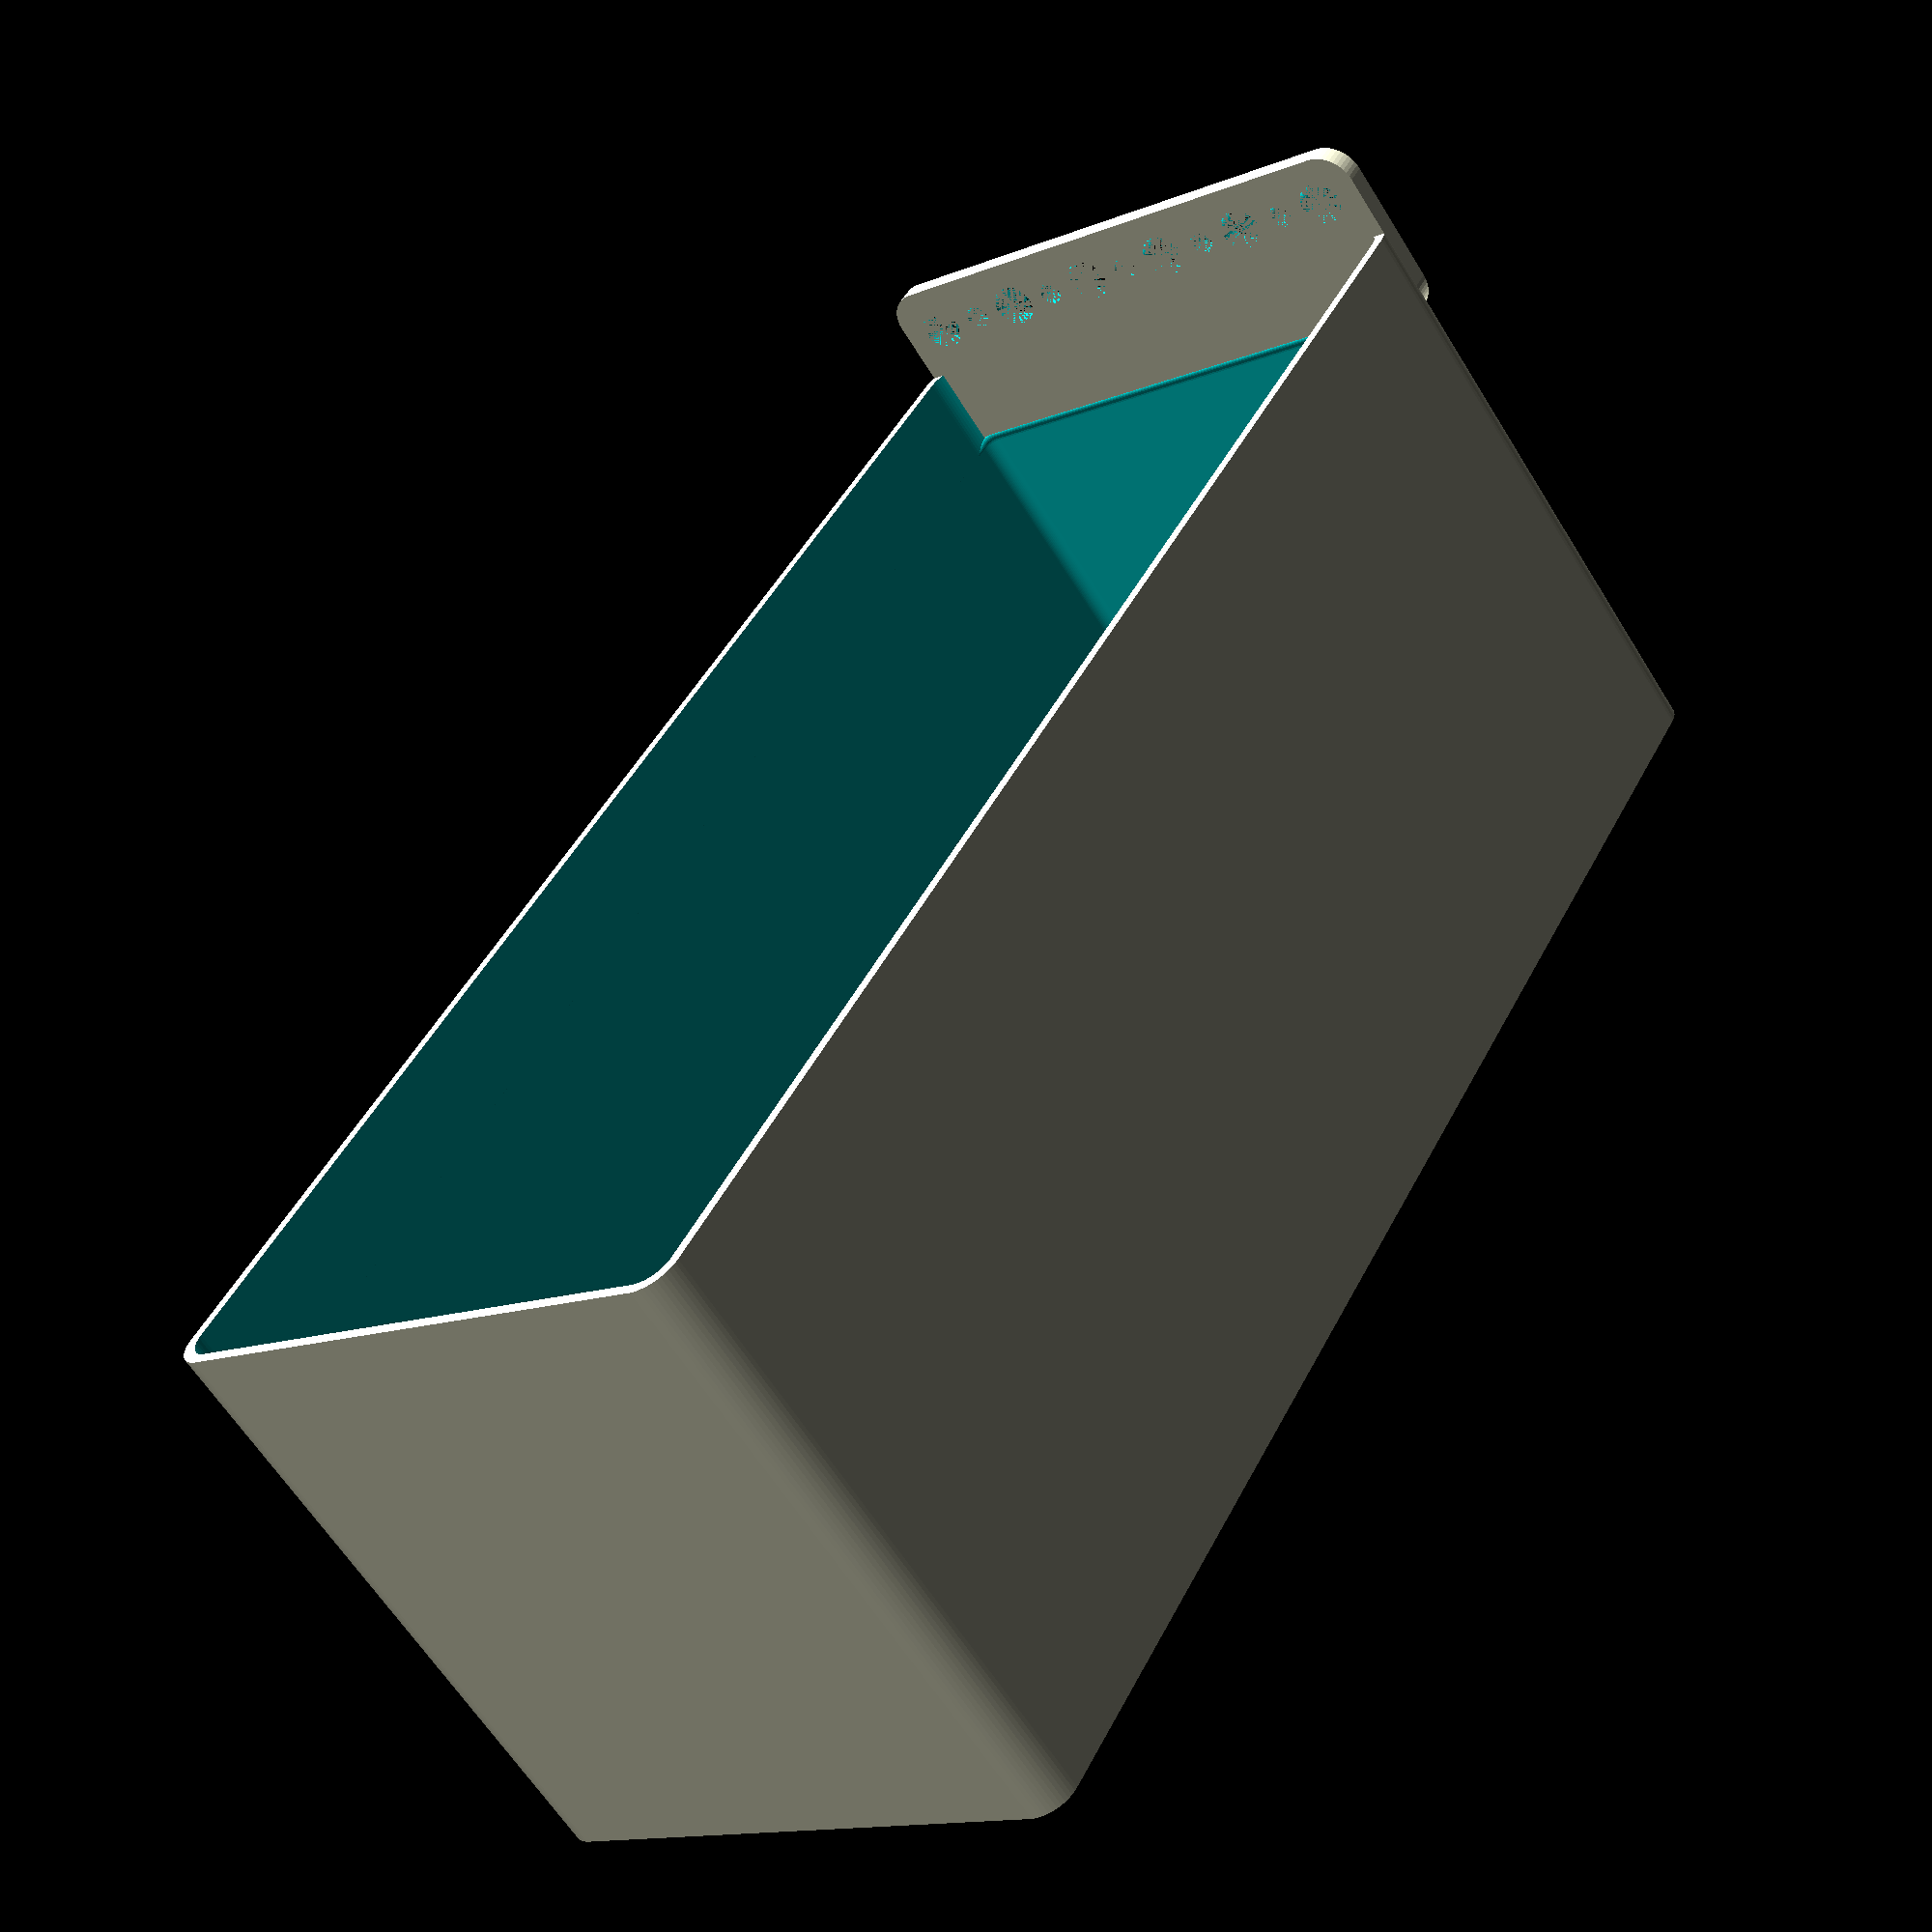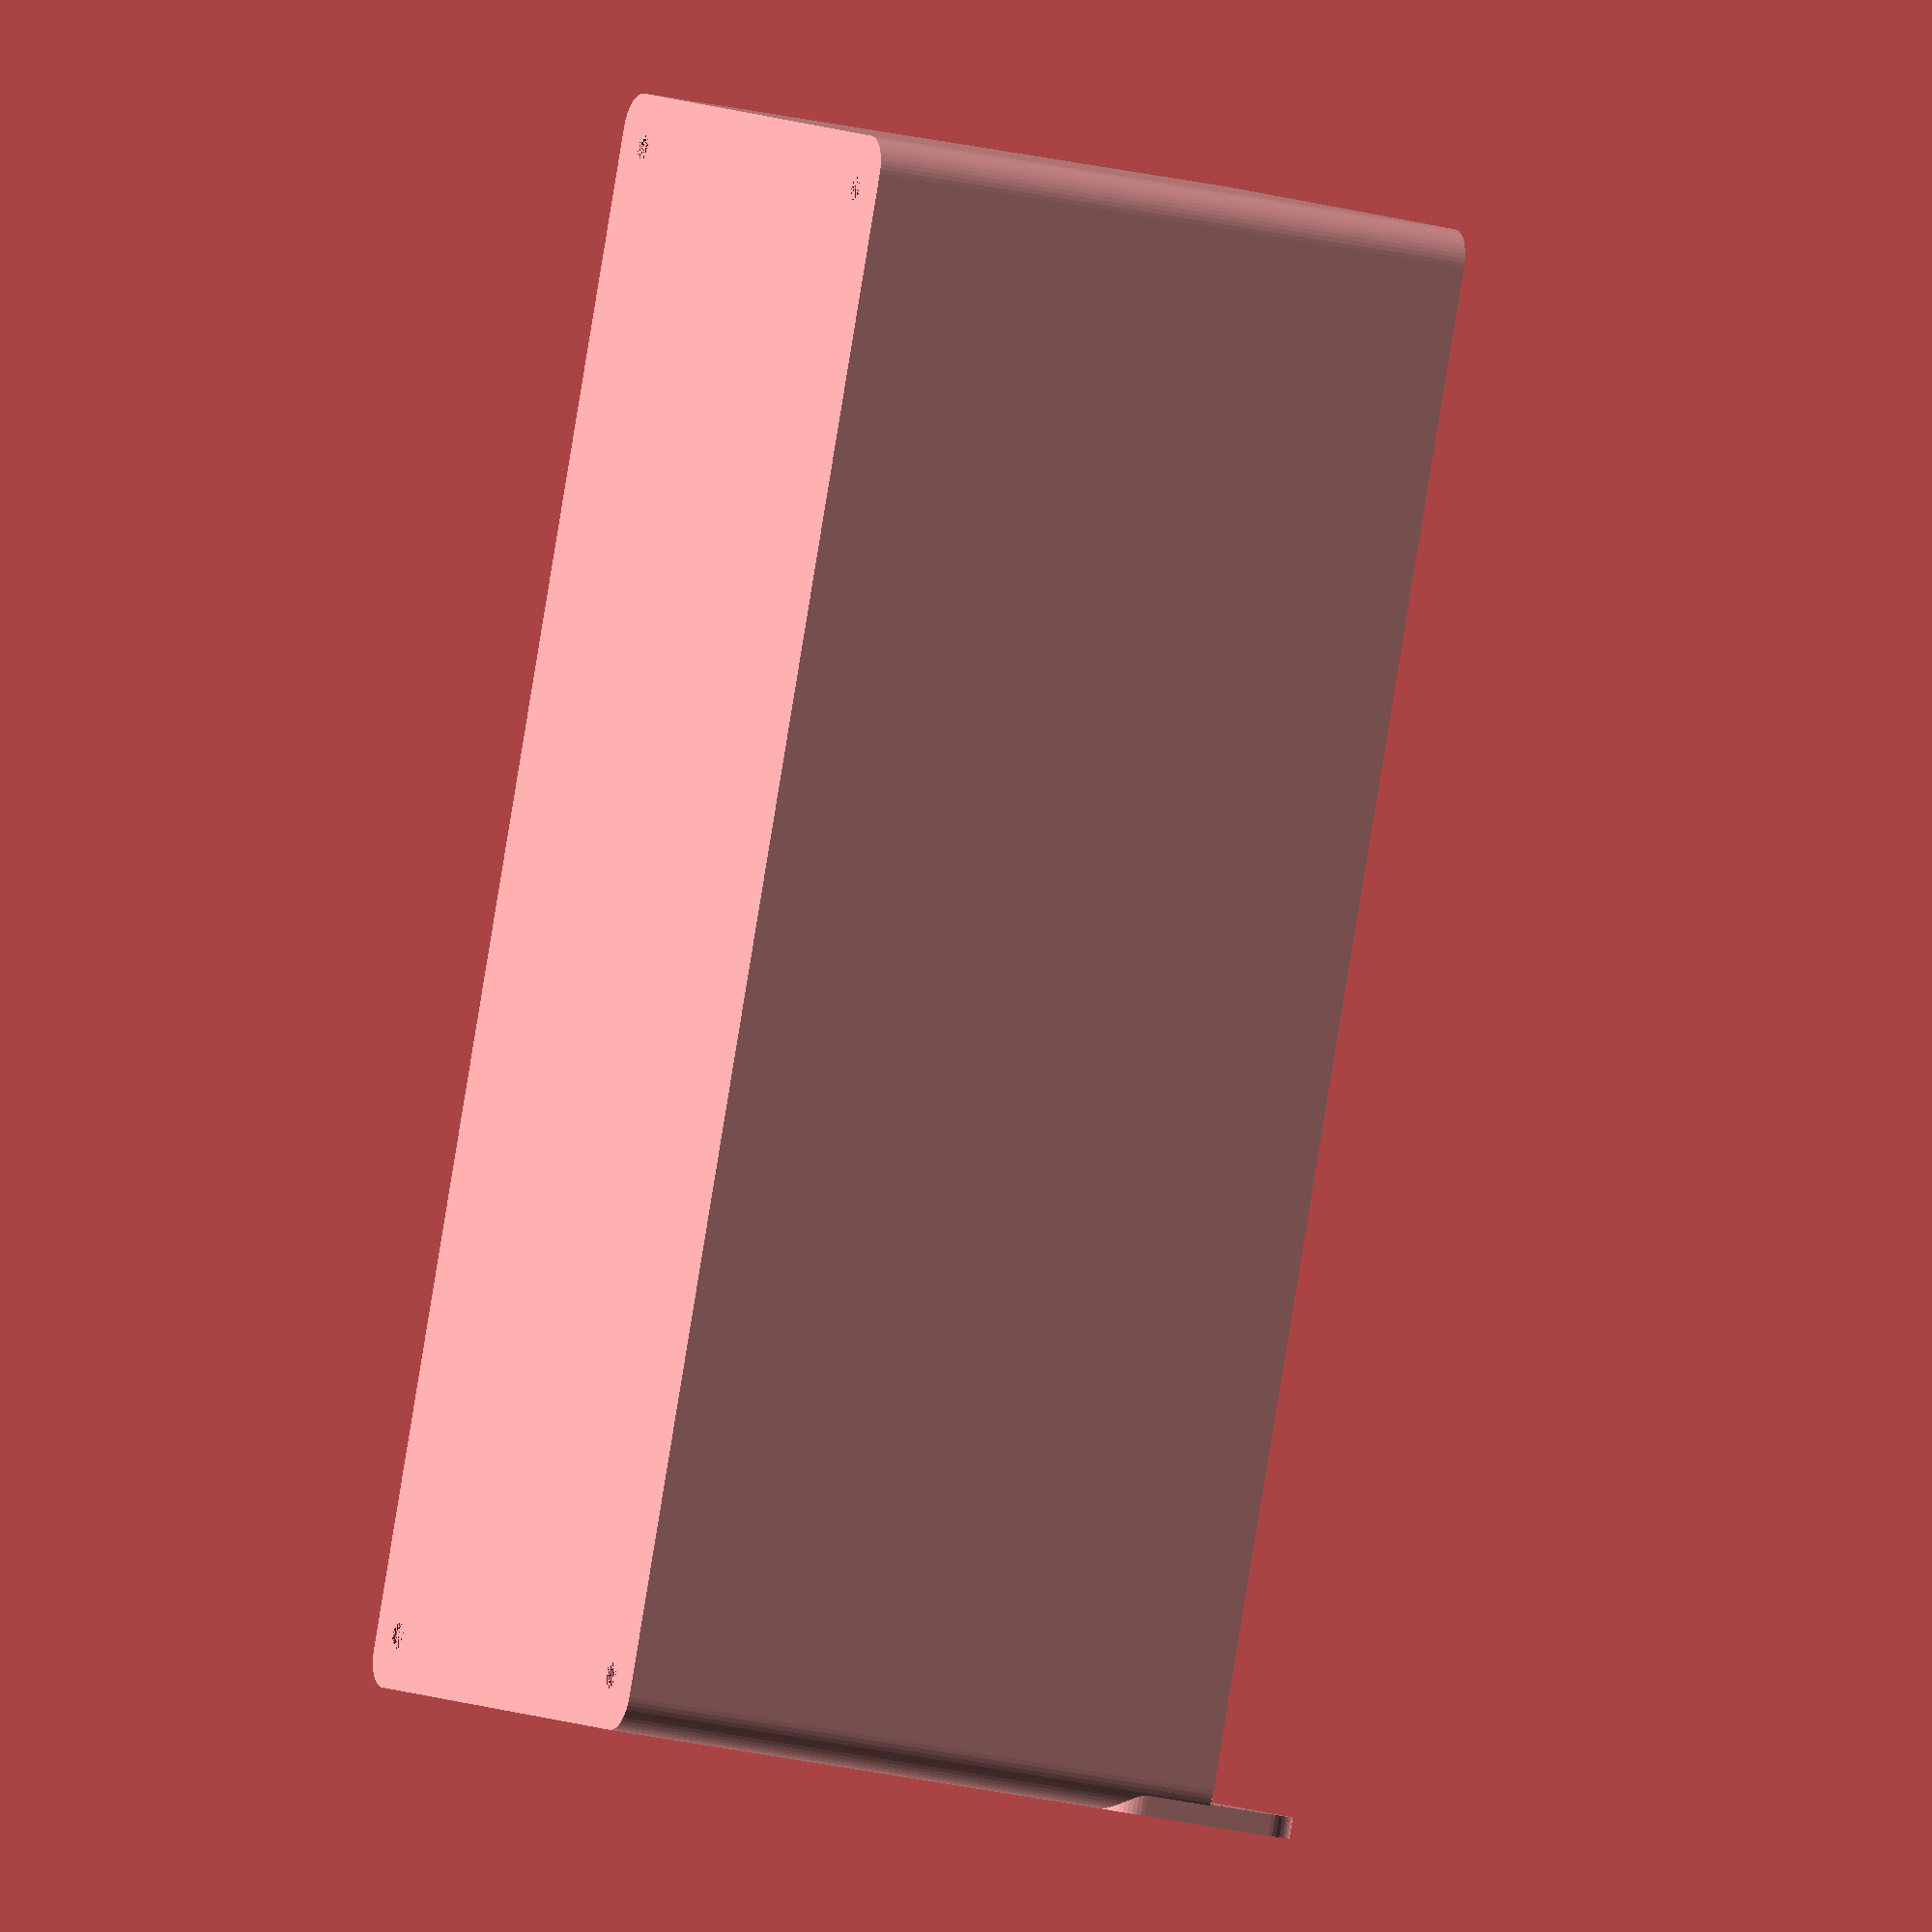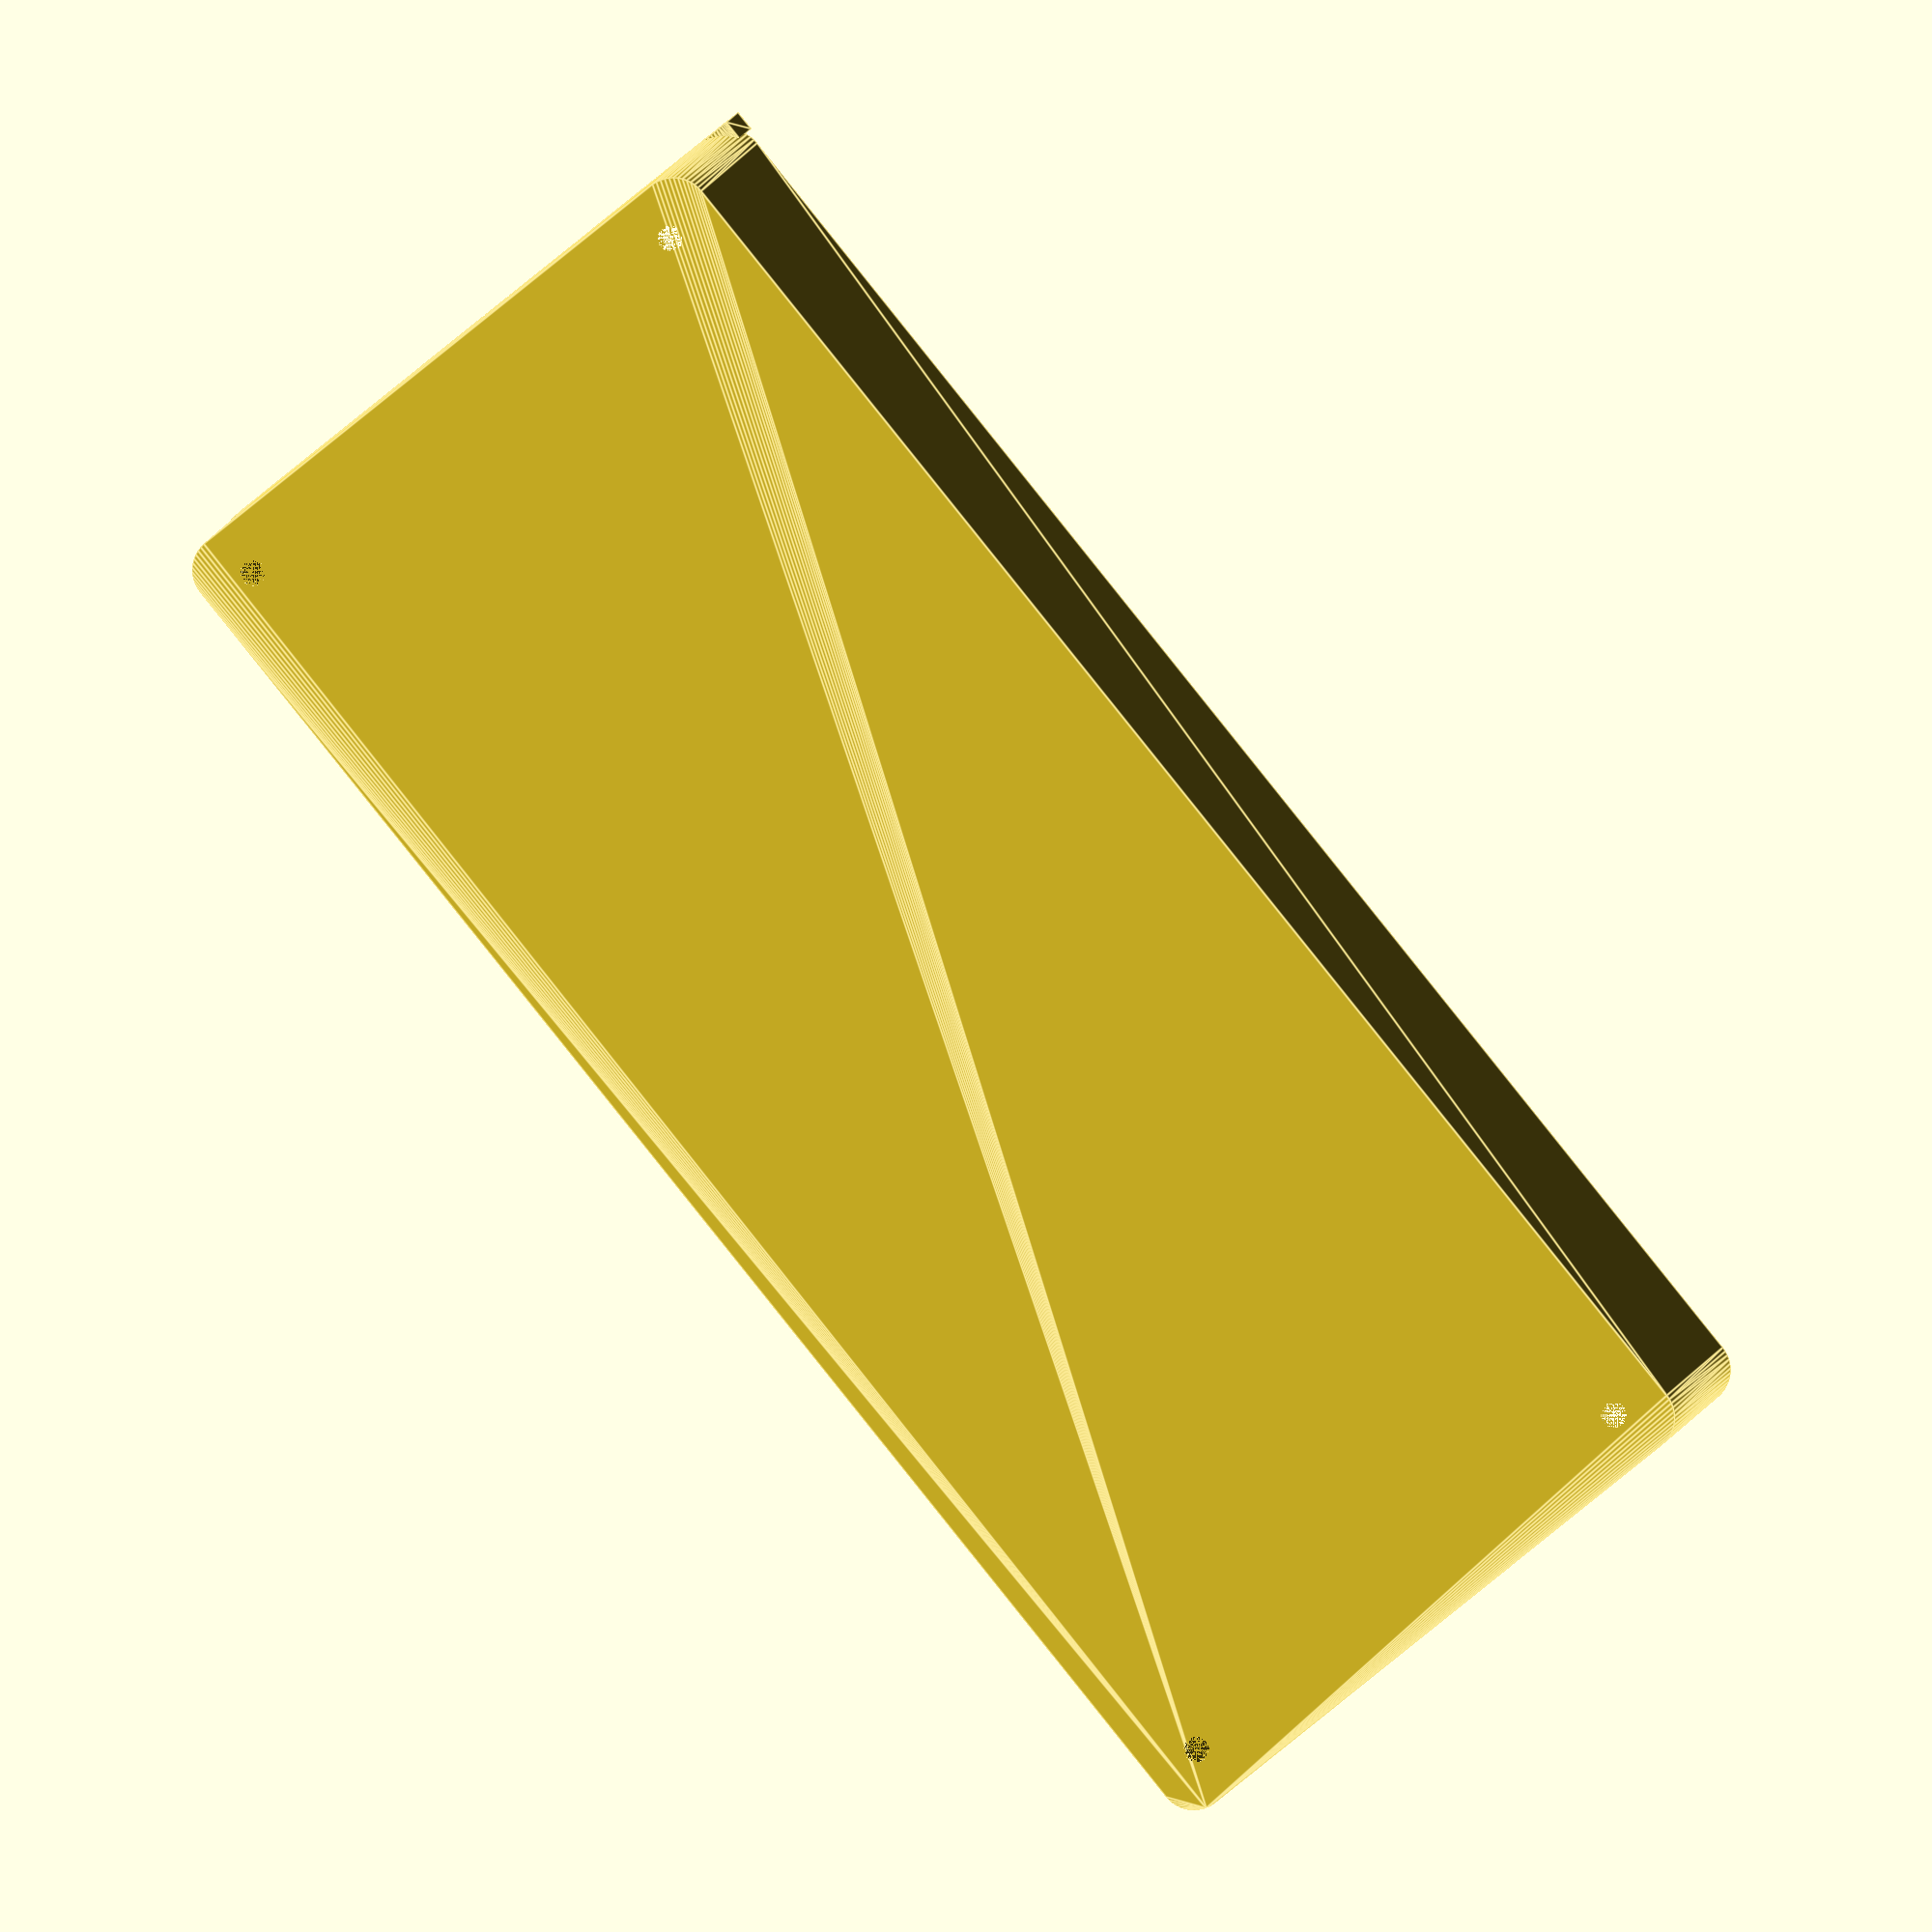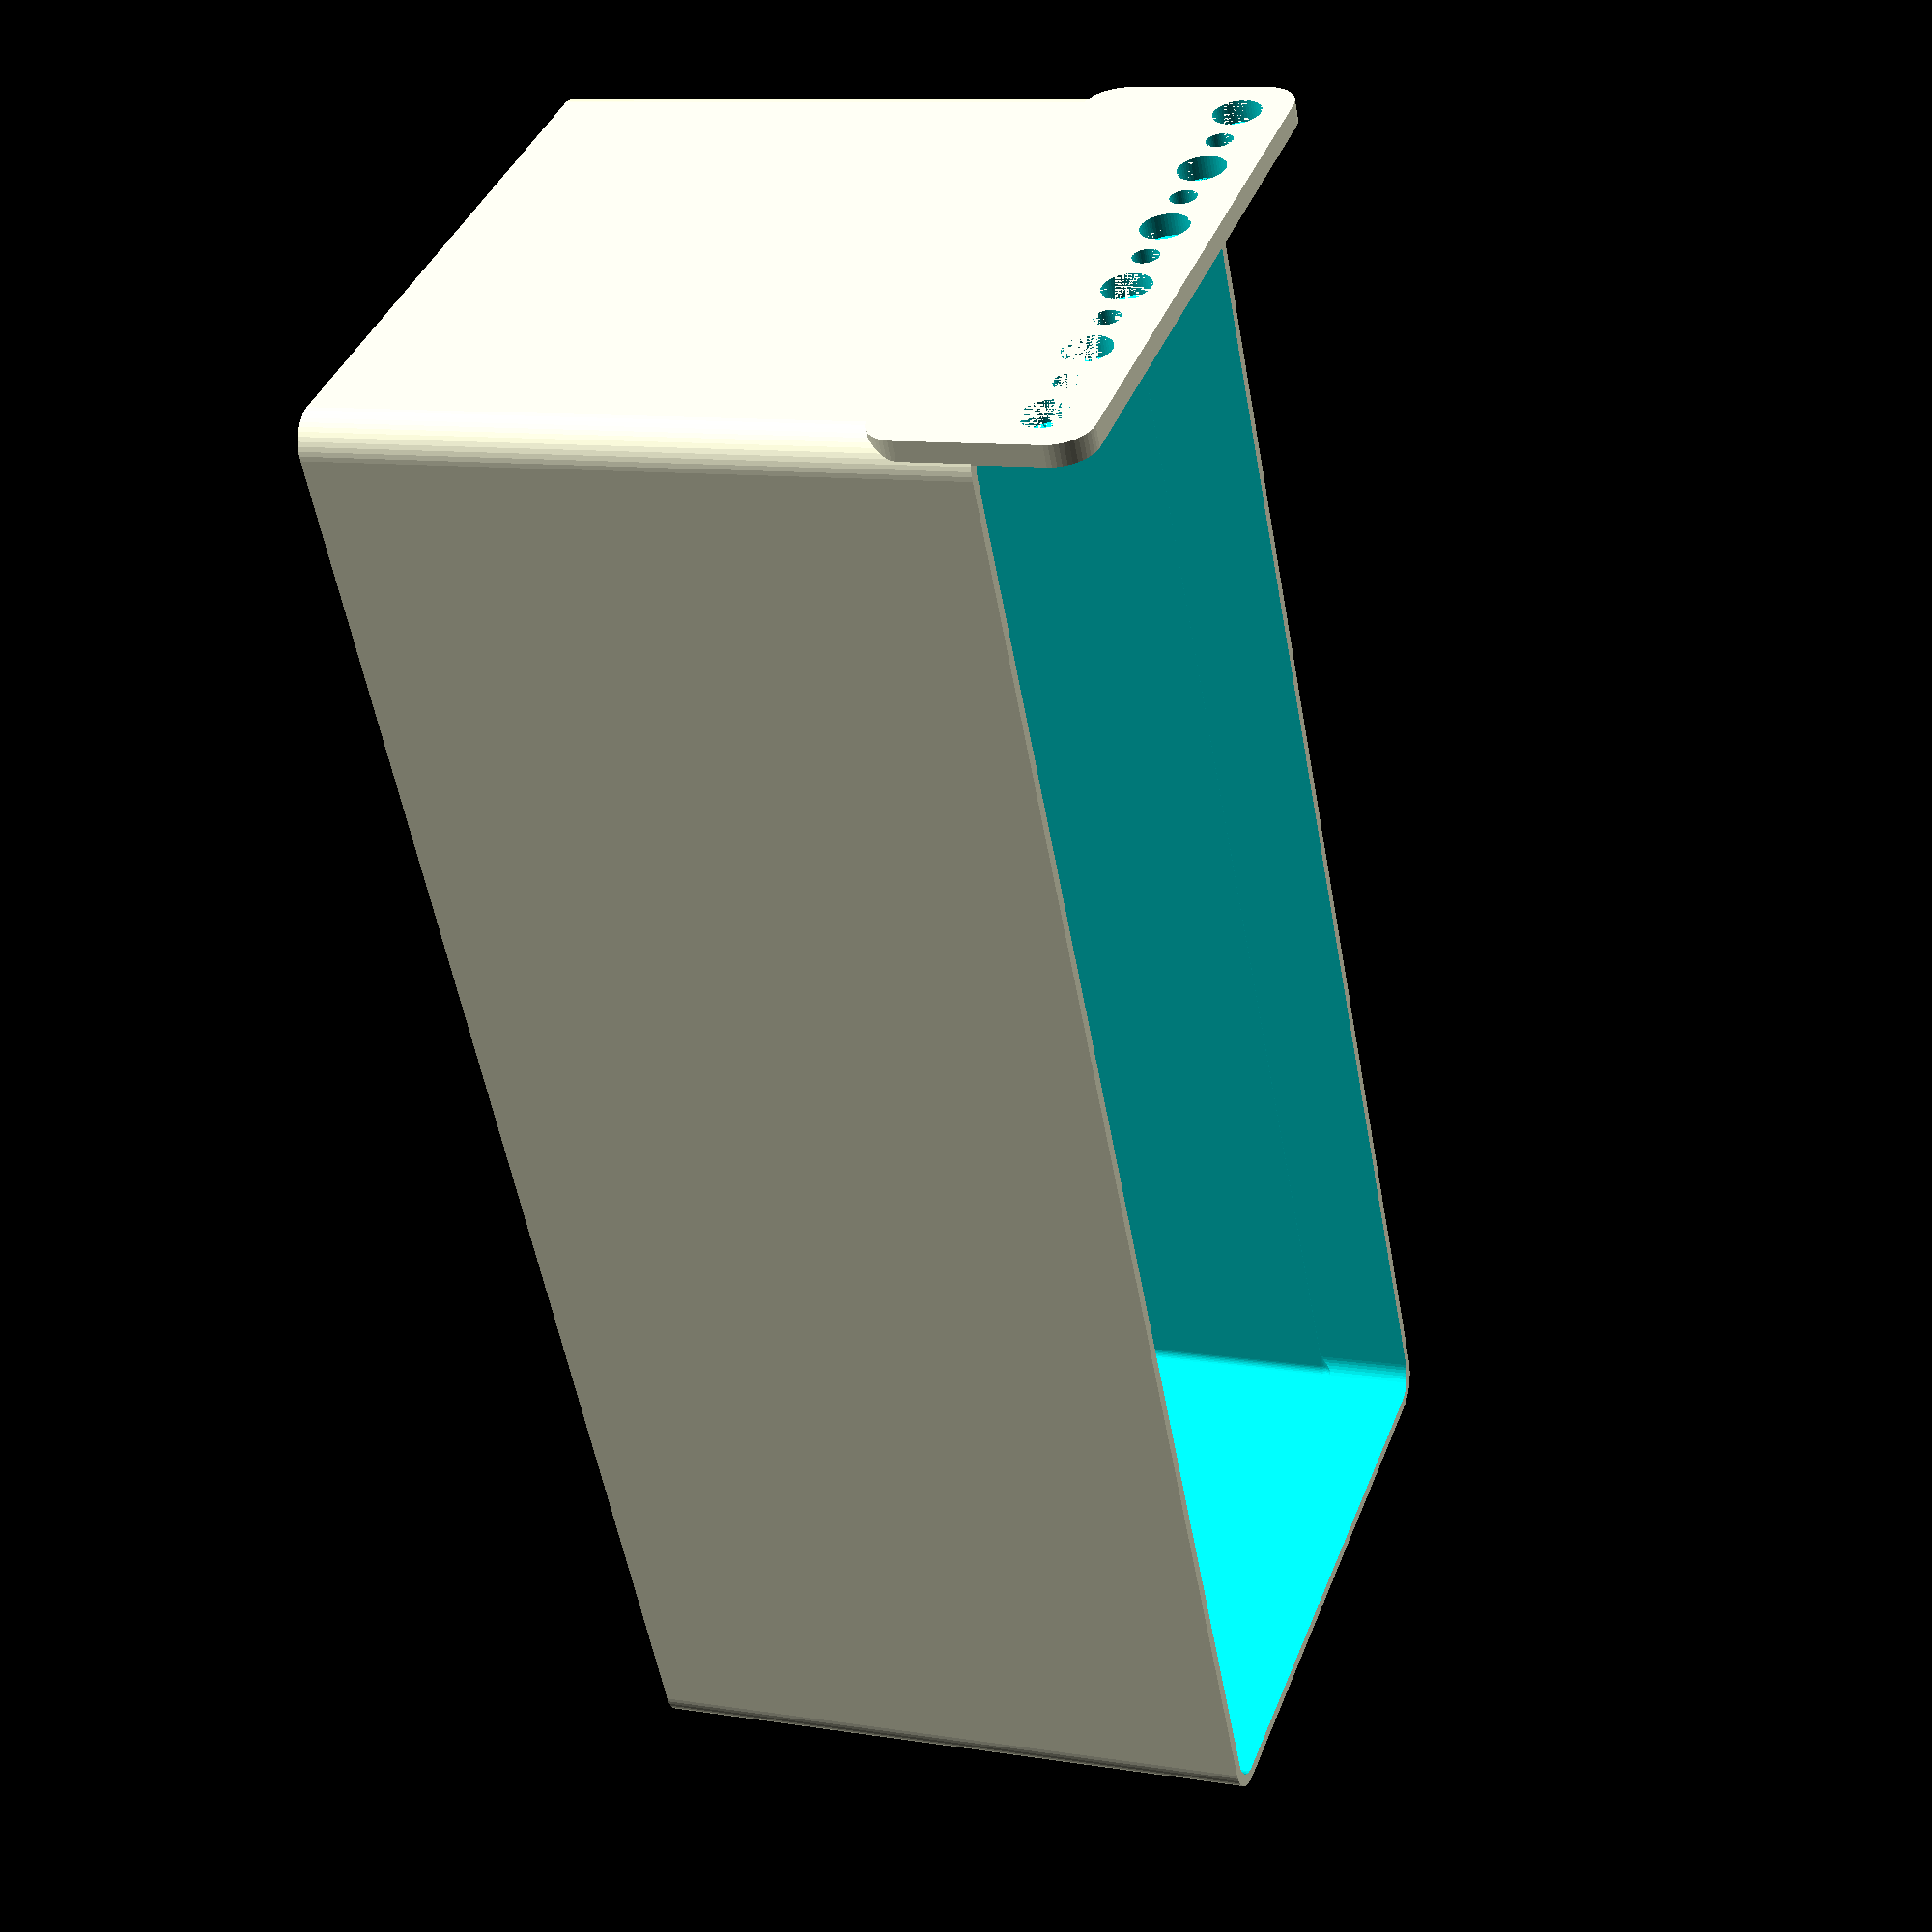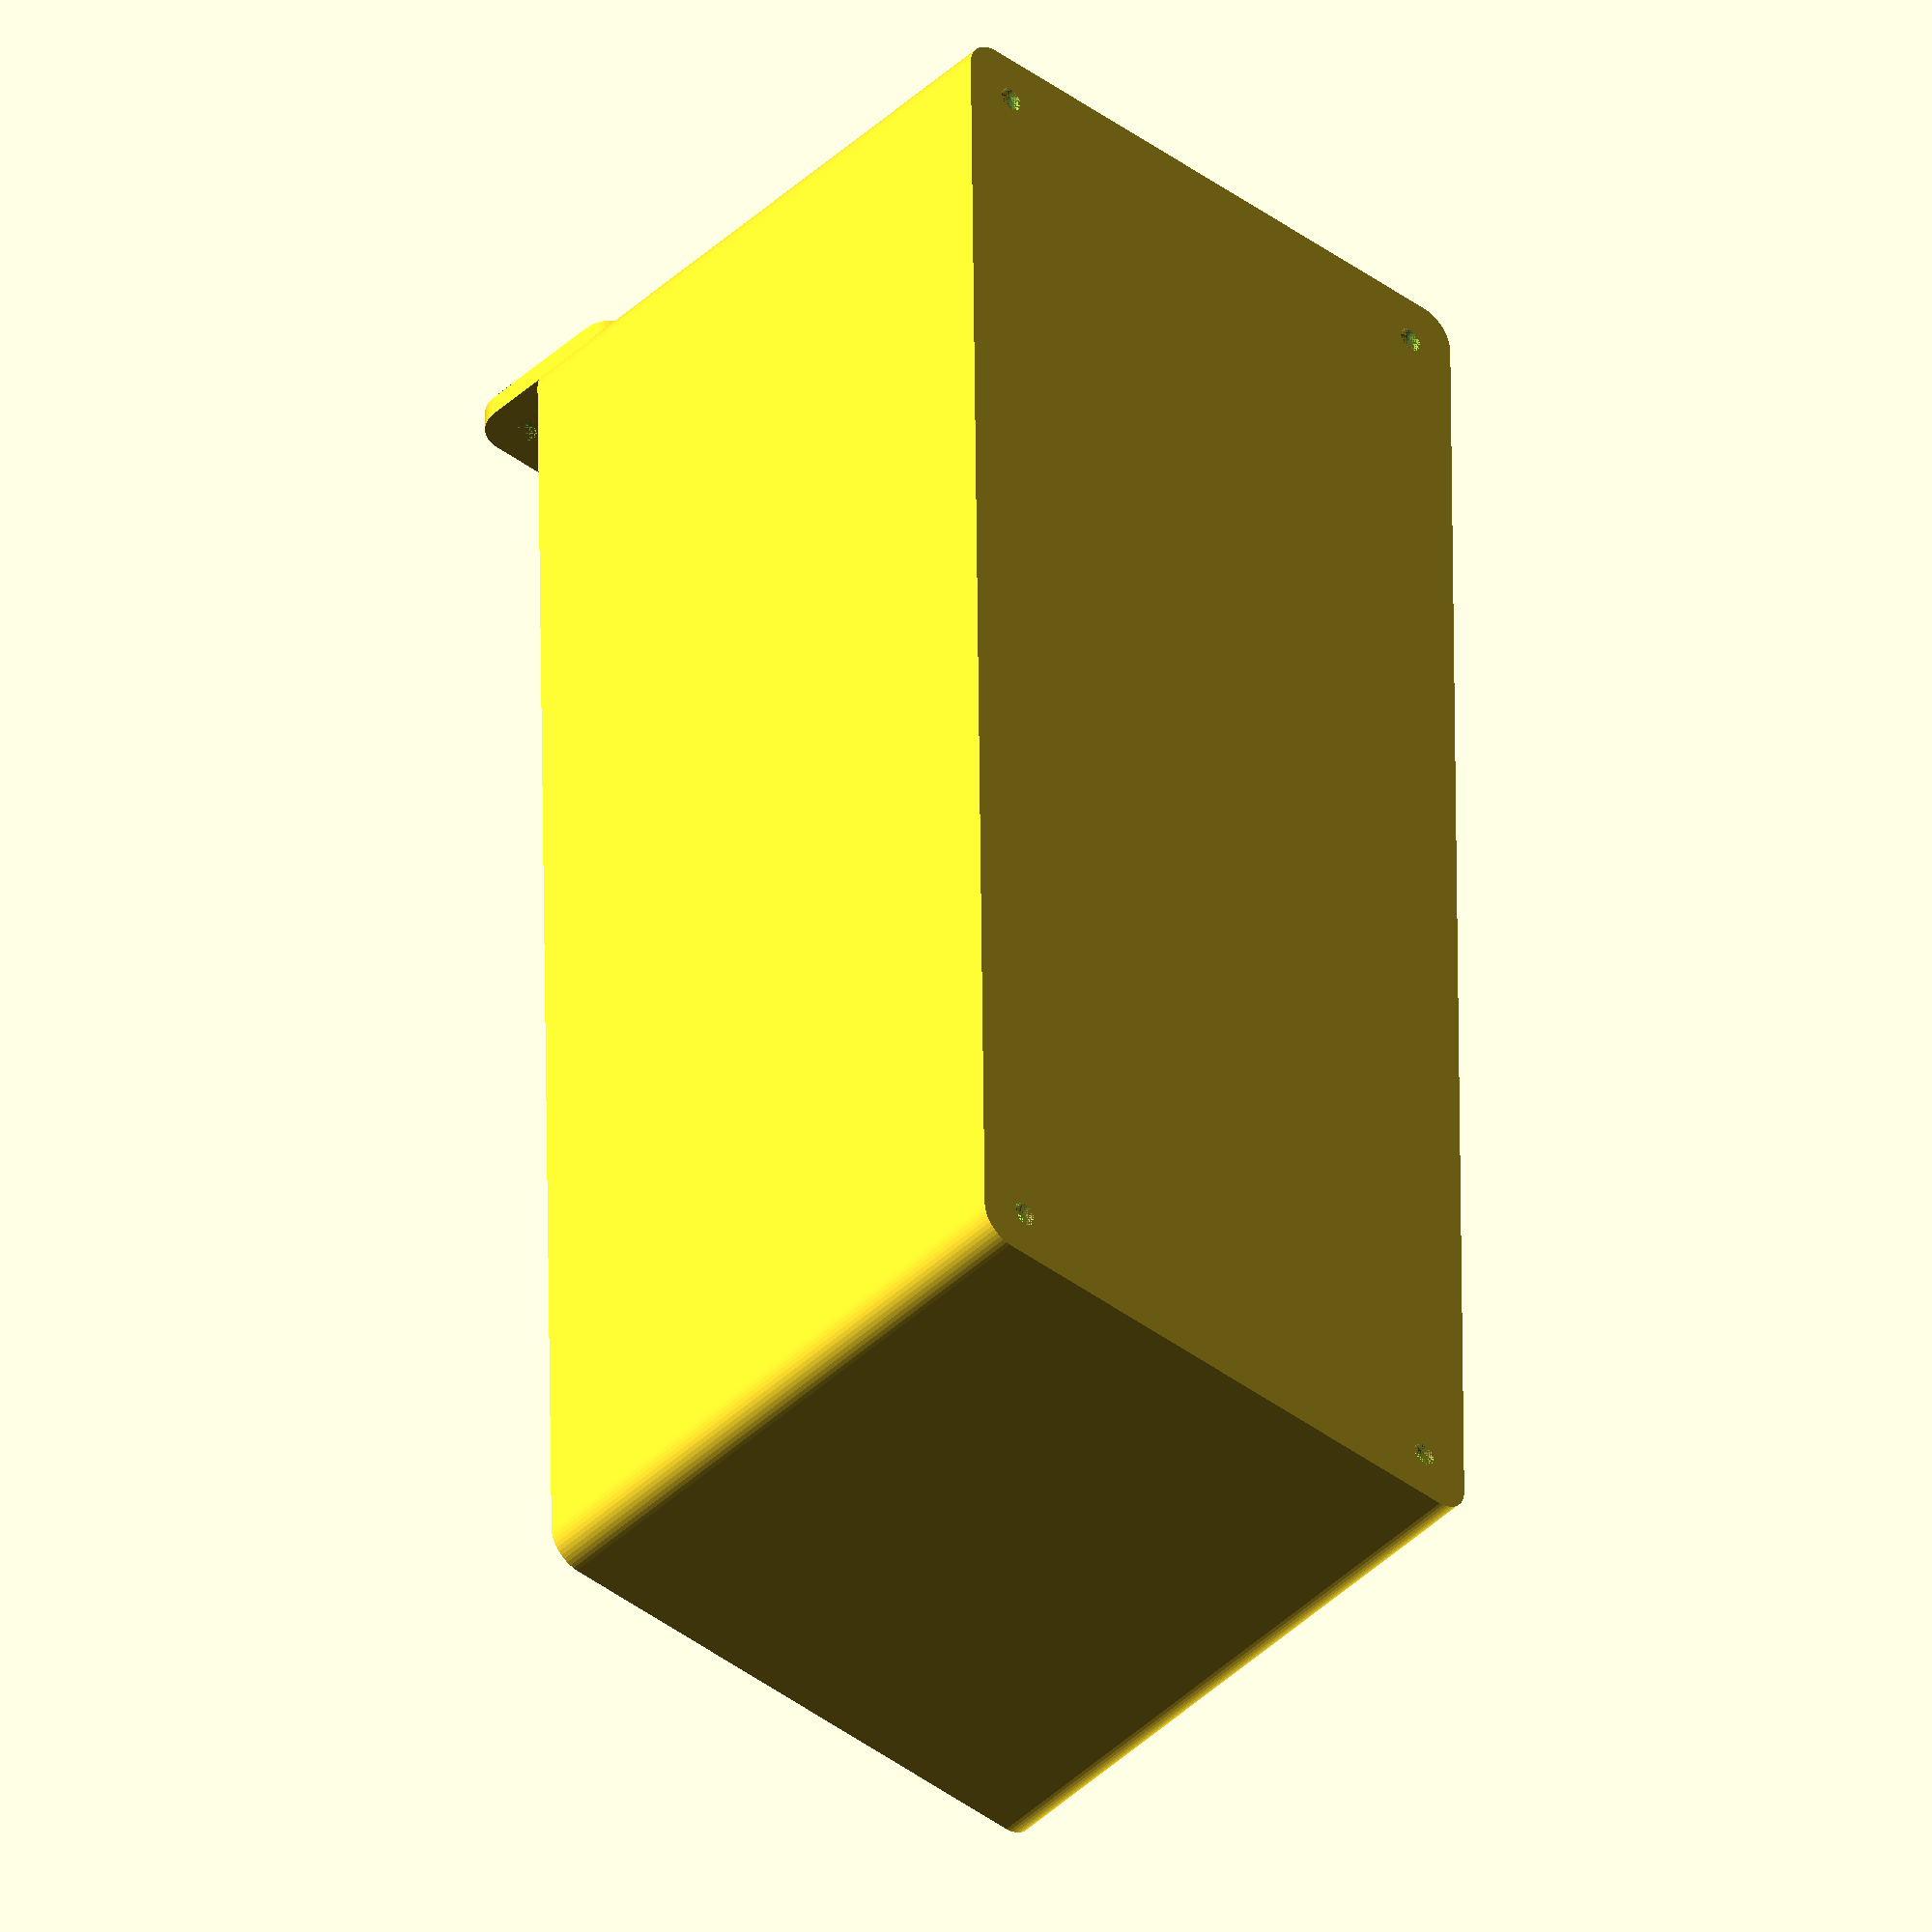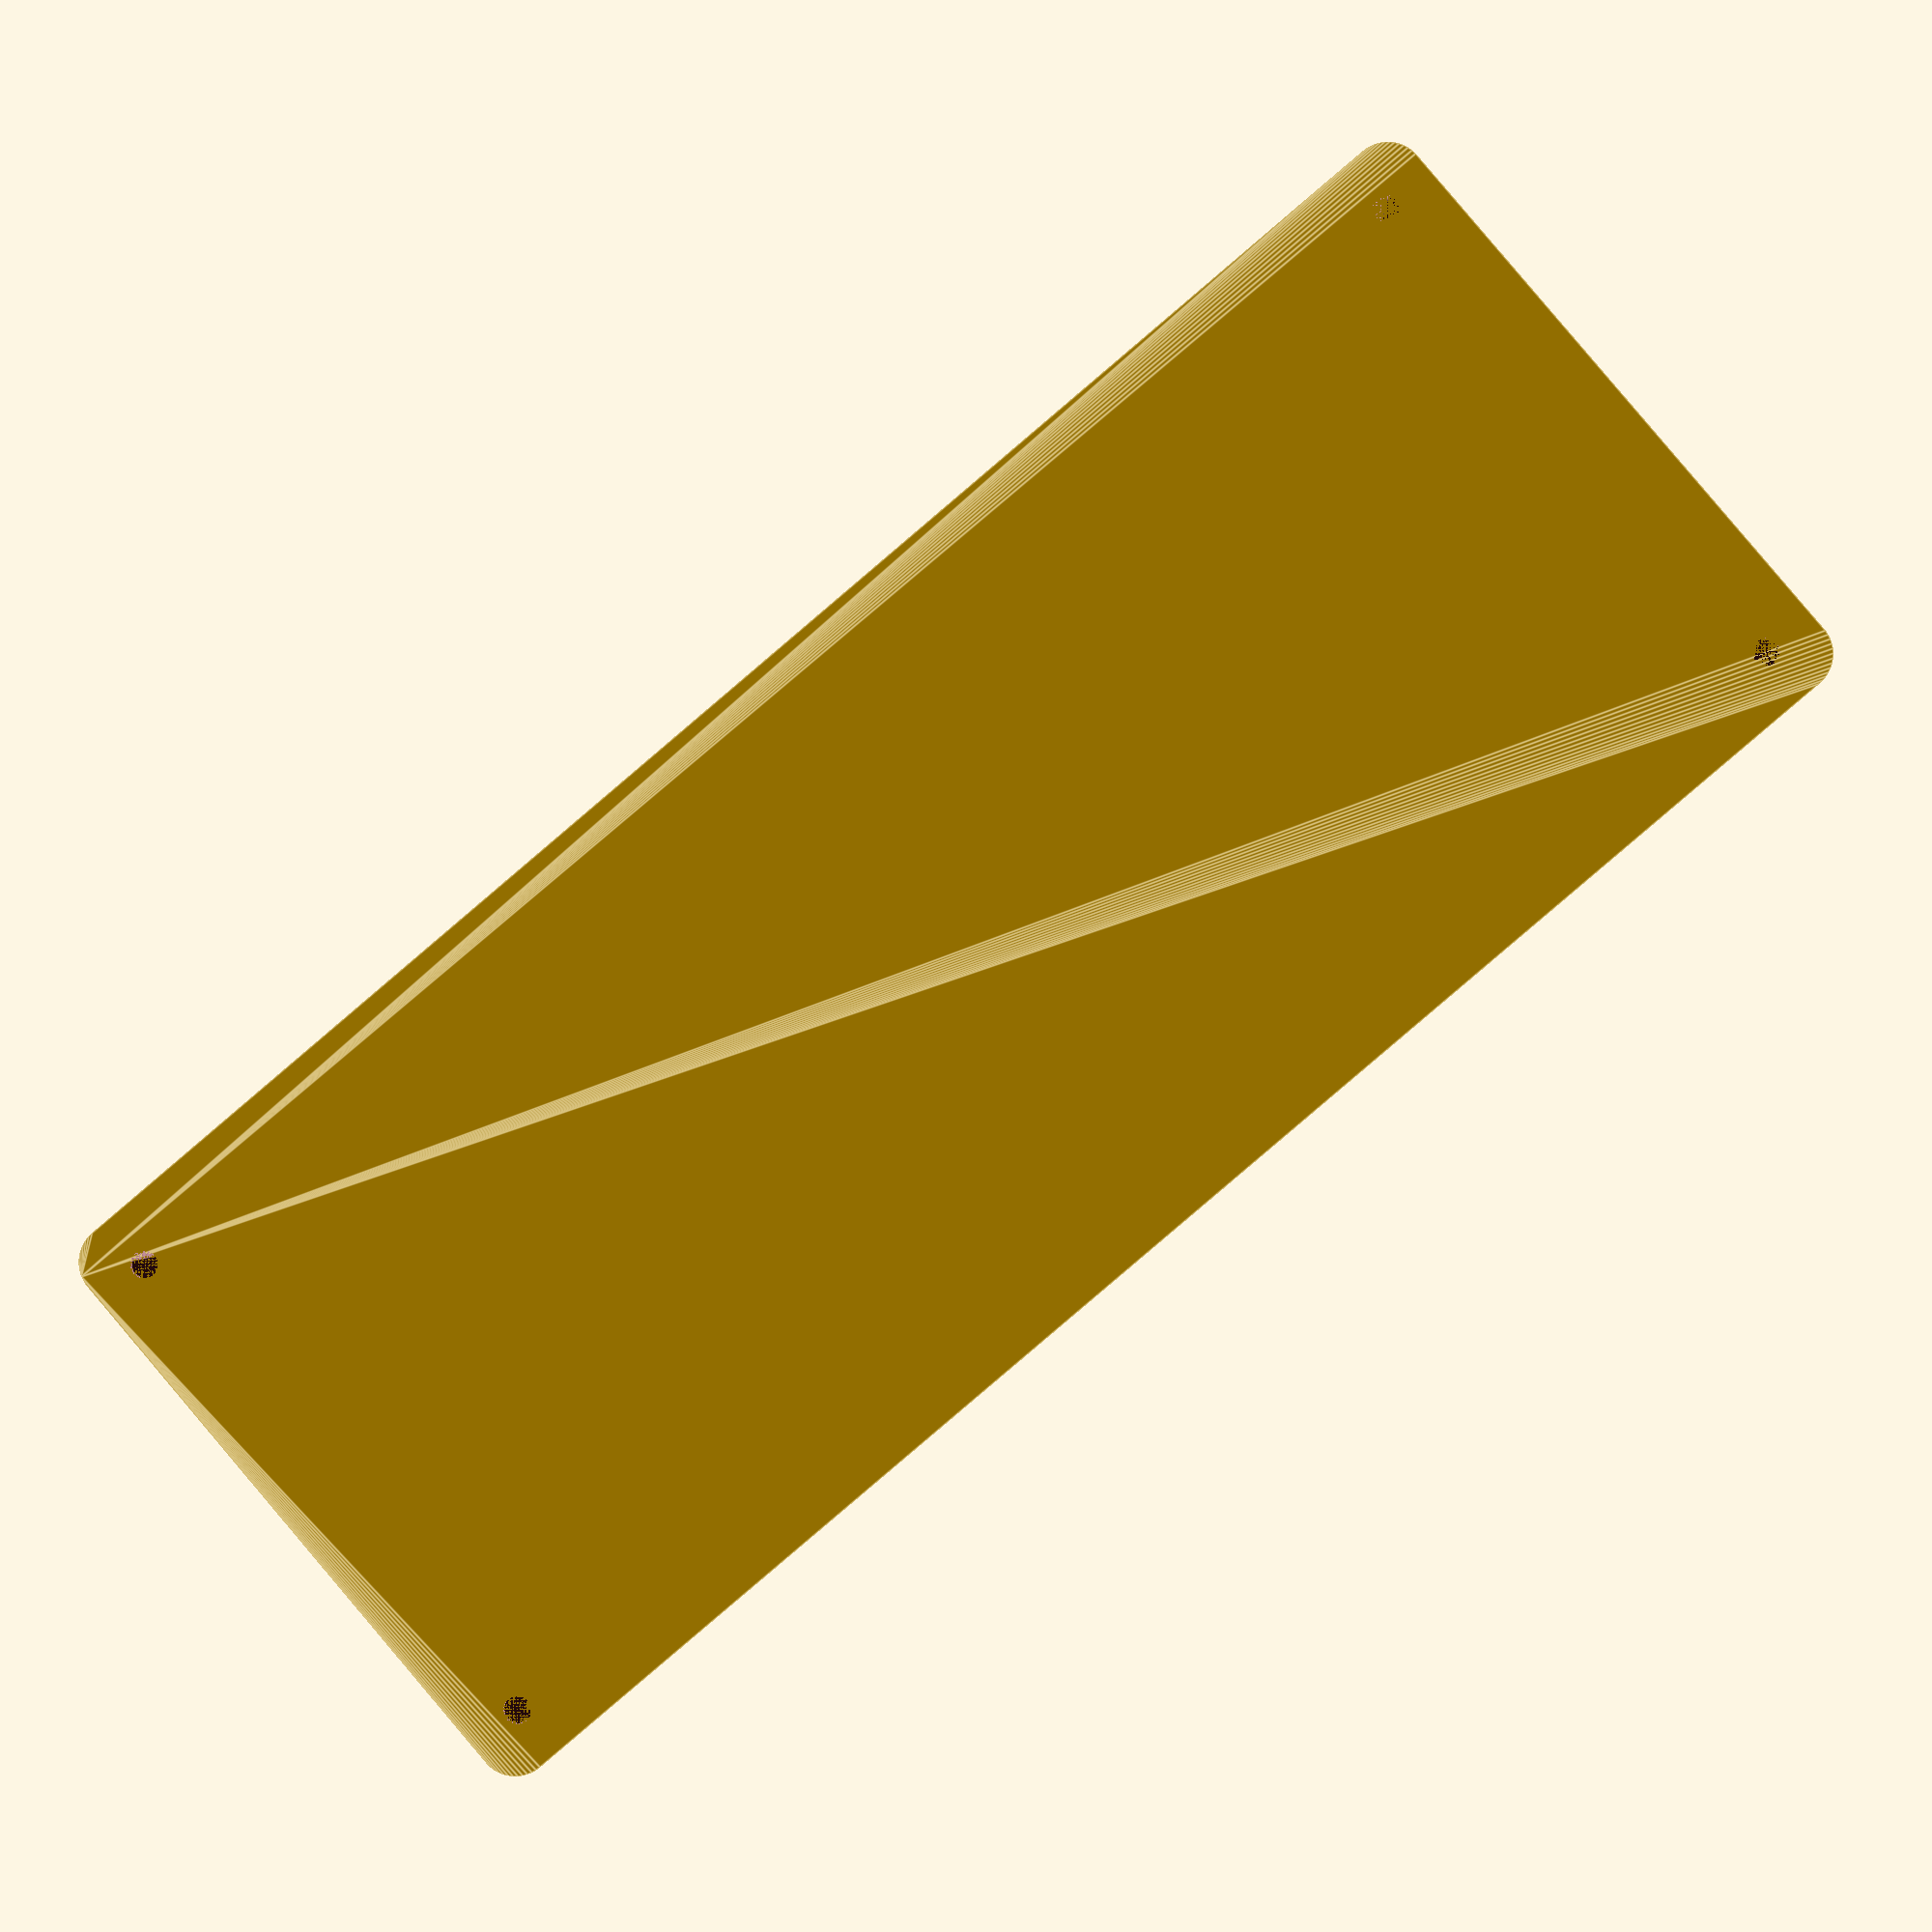
<openscad>
$fn = 50;


difference() {
	union() {
		difference() {
			union() {
				hull() {
					translate(v = [-40.0000000000, 107.5000000000, 0]) {
						cylinder(h = 90, r = 5);
					}
					translate(v = [40.0000000000, 107.5000000000, 0]) {
						cylinder(h = 90, r = 5);
					}
					translate(v = [-40.0000000000, -107.5000000000, 0]) {
						cylinder(h = 90, r = 5);
					}
					translate(v = [40.0000000000, -107.5000000000, 0]) {
						cylinder(h = 90, r = 5);
					}
				}
			}
			union() {
				translate(v = [-37.5000000000, -105.0000000000, 3]) {
					rotate(a = [0, 0, 0]) {
						difference() {
							union() {
								translate(v = [0, 0, -3.0000000000]) {
									cylinder(h = 3, r = 1.5000000000);
								}
								translate(v = [0, 0, -1.9000000000]) {
									cylinder(h = 1.9000000000, r1 = 1.8000000000, r2 = 3.6000000000);
								}
								cylinder(h = 250, r = 3.6000000000);
								translate(v = [0, 0, -3.0000000000]) {
									cylinder(h = 3, r = 1.8000000000);
								}
								translate(v = [0, 0, -3.0000000000]) {
									cylinder(h = 3, r = 1.5000000000);
								}
							}
							union();
						}
					}
				}
				translate(v = [37.5000000000, -105.0000000000, 3]) {
					rotate(a = [0, 0, 0]) {
						difference() {
							union() {
								translate(v = [0, 0, -3.0000000000]) {
									cylinder(h = 3, r = 1.5000000000);
								}
								translate(v = [0, 0, -1.9000000000]) {
									cylinder(h = 1.9000000000, r1 = 1.8000000000, r2 = 3.6000000000);
								}
								cylinder(h = 250, r = 3.6000000000);
								translate(v = [0, 0, -3.0000000000]) {
									cylinder(h = 3, r = 1.8000000000);
								}
								translate(v = [0, 0, -3.0000000000]) {
									cylinder(h = 3, r = 1.5000000000);
								}
							}
							union();
						}
					}
				}
				translate(v = [-37.5000000000, 105.0000000000, 3]) {
					rotate(a = [0, 0, 0]) {
						difference() {
							union() {
								translate(v = [0, 0, -3.0000000000]) {
									cylinder(h = 3, r = 1.5000000000);
								}
								translate(v = [0, 0, -1.9000000000]) {
									cylinder(h = 1.9000000000, r1 = 1.8000000000, r2 = 3.6000000000);
								}
								cylinder(h = 250, r = 3.6000000000);
								translate(v = [0, 0, -3.0000000000]) {
									cylinder(h = 3, r = 1.8000000000);
								}
								translate(v = [0, 0, -3.0000000000]) {
									cylinder(h = 3, r = 1.5000000000);
								}
							}
							union();
						}
					}
				}
				translate(v = [37.5000000000, 105.0000000000, 3]) {
					rotate(a = [0, 0, 0]) {
						difference() {
							union() {
								translate(v = [0, 0, -3.0000000000]) {
									cylinder(h = 3, r = 1.5000000000);
								}
								translate(v = [0, 0, -1.9000000000]) {
									cylinder(h = 1.9000000000, r1 = 1.8000000000, r2 = 3.6000000000);
								}
								cylinder(h = 250, r = 3.6000000000);
								translate(v = [0, 0, -3.0000000000]) {
									cylinder(h = 3, r = 1.8000000000);
								}
								translate(v = [0, 0, -3.0000000000]) {
									cylinder(h = 3, r = 1.5000000000);
								}
							}
							union();
						}
					}
				}
				translate(v = [0, 0, 2.9925000000]) {
					hull() {
						union() {
							translate(v = [-39.5000000000, 107.0000000000, 4]) {
								cylinder(h = 127, r = 4);
							}
							translate(v = [-39.5000000000, 107.0000000000, 4]) {
								sphere(r = 4);
							}
							translate(v = [-39.5000000000, 107.0000000000, 131]) {
								sphere(r = 4);
							}
						}
						union() {
							translate(v = [39.5000000000, 107.0000000000, 4]) {
								cylinder(h = 127, r = 4);
							}
							translate(v = [39.5000000000, 107.0000000000, 4]) {
								sphere(r = 4);
							}
							translate(v = [39.5000000000, 107.0000000000, 131]) {
								sphere(r = 4);
							}
						}
						union() {
							translate(v = [-39.5000000000, -107.0000000000, 4]) {
								cylinder(h = 127, r = 4);
							}
							translate(v = [-39.5000000000, -107.0000000000, 4]) {
								sphere(r = 4);
							}
							translate(v = [-39.5000000000, -107.0000000000, 131]) {
								sphere(r = 4);
							}
						}
						union() {
							translate(v = [39.5000000000, -107.0000000000, 4]) {
								cylinder(h = 127, r = 4);
							}
							translate(v = [39.5000000000, -107.0000000000, 4]) {
								sphere(r = 4);
							}
							translate(v = [39.5000000000, -107.0000000000, 131]) {
								sphere(r = 4);
							}
						}
					}
				}
			}
		}
		union() {
			translate(v = [0, 112.5000000000, 90]) {
				rotate(a = [90, 0, 0]) {
					hull() {
						translate(v = [-39.5000000000, 9.5000000000, 0]) {
							cylinder(h = 3, r = 5);
						}
						translate(v = [39.5000000000, 9.5000000000, 0]) {
							cylinder(h = 3, r = 5);
						}
						translate(v = [-39.5000000000, -9.5000000000, 0]) {
							cylinder(h = 3, r = 5);
						}
						translate(v = [39.5000000000, -9.5000000000, 0]) {
							cylinder(h = 3, r = 5);
						}
					}
				}
			}
		}
	}
	union() {
		translate(v = [0, 0, 2.9925000000]) {
			hull() {
				union() {
					translate(v = [-41.5000000000, 109.0000000000, 2]) {
						cylinder(h = 71, r = 2);
					}
					translate(v = [-41.5000000000, 109.0000000000, 2]) {
						sphere(r = 2);
					}
					translate(v = [-41.5000000000, 109.0000000000, 73]) {
						sphere(r = 2);
					}
				}
				union() {
					translate(v = [41.5000000000, 109.0000000000, 2]) {
						cylinder(h = 71, r = 2);
					}
					translate(v = [41.5000000000, 109.0000000000, 2]) {
						sphere(r = 2);
					}
					translate(v = [41.5000000000, 109.0000000000, 73]) {
						sphere(r = 2);
					}
				}
				union() {
					translate(v = [-41.5000000000, -109.0000000000, 2]) {
						cylinder(h = 71, r = 2);
					}
					translate(v = [-41.5000000000, -109.0000000000, 2]) {
						sphere(r = 2);
					}
					translate(v = [-41.5000000000, -109.0000000000, 73]) {
						sphere(r = 2);
					}
				}
				union() {
					translate(v = [41.5000000000, -109.0000000000, 2]) {
						cylinder(h = 71, r = 2);
					}
					translate(v = [41.5000000000, -109.0000000000, 2]) {
						sphere(r = 2);
					}
					translate(v = [41.5000000000, -109.0000000000, 73]) {
						sphere(r = 2);
					}
				}
			}
		}
		translate(v = [-37.5000000000, 112.5000000000, 97.5000000000]) {
			rotate(a = [90, 0, 0]) {
				cylinder(h = 3, r = 3.2500000000);
			}
		}
		translate(v = [-30.0000000000, 112.5000000000, 97.5000000000]) {
			rotate(a = [90, 0, 0]) {
				cylinder(h = 3, r = 1.8000000000);
			}
		}
		translate(v = [-22.5000000000, 112.5000000000, 97.5000000000]) {
			rotate(a = [90, 0, 0]) {
				cylinder(h = 3, r = 3.2500000000);
			}
		}
		translate(v = [-15.0000000000, 112.5000000000, 97.5000000000]) {
			rotate(a = [90, 0, 0]) {
				cylinder(h = 3, r = 1.8000000000);
			}
		}
		translate(v = [-7.5000000000, 112.5000000000, 97.5000000000]) {
			rotate(a = [90, 0, 0]) {
				cylinder(h = 3, r = 3.2500000000);
			}
		}
		translate(v = [0.0000000000, 112.5000000000, 97.5000000000]) {
			rotate(a = [90, 0, 0]) {
				cylinder(h = 3, r = 1.8000000000);
			}
		}
		translate(v = [7.5000000000, 112.5000000000, 97.5000000000]) {
			rotate(a = [90, 0, 0]) {
				cylinder(h = 3, r = 3.2500000000);
			}
		}
		translate(v = [15.0000000000, 112.5000000000, 97.5000000000]) {
			rotate(a = [90, 0, 0]) {
				cylinder(h = 3, r = 1.8000000000);
			}
		}
		translate(v = [22.5000000000, 112.5000000000, 97.5000000000]) {
			rotate(a = [90, 0, 0]) {
				cylinder(h = 3, r = 3.2500000000);
			}
		}
		translate(v = [30.0000000000, 112.5000000000, 97.5000000000]) {
			rotate(a = [90, 0, 0]) {
				cylinder(h = 3, r = 1.8000000000);
			}
		}
		translate(v = [37.5000000000, 112.5000000000, 97.5000000000]) {
			rotate(a = [90, 0, 0]) {
				cylinder(h = 3, r = 3.2500000000);
			}
		}
		translate(v = [37.5000000000, 112.5000000000, 97.5000000000]) {
			rotate(a = [90, 0, 0]) {
				cylinder(h = 3, r = 3.2500000000);
			}
		}
	}
}
</openscad>
<views>
elev=61.6 azim=30.6 roll=31.6 proj=p view=solid
elev=199.8 azim=337.7 roll=295.3 proj=o view=wireframe
elev=355.7 azim=38.9 roll=185.0 proj=o view=edges
elev=170.0 azim=152.5 roll=247.6 proj=p view=solid
elev=222.8 azim=180.7 roll=42.1 proj=o view=solid
elev=0.9 azim=310.3 roll=182.1 proj=p view=edges
</views>
